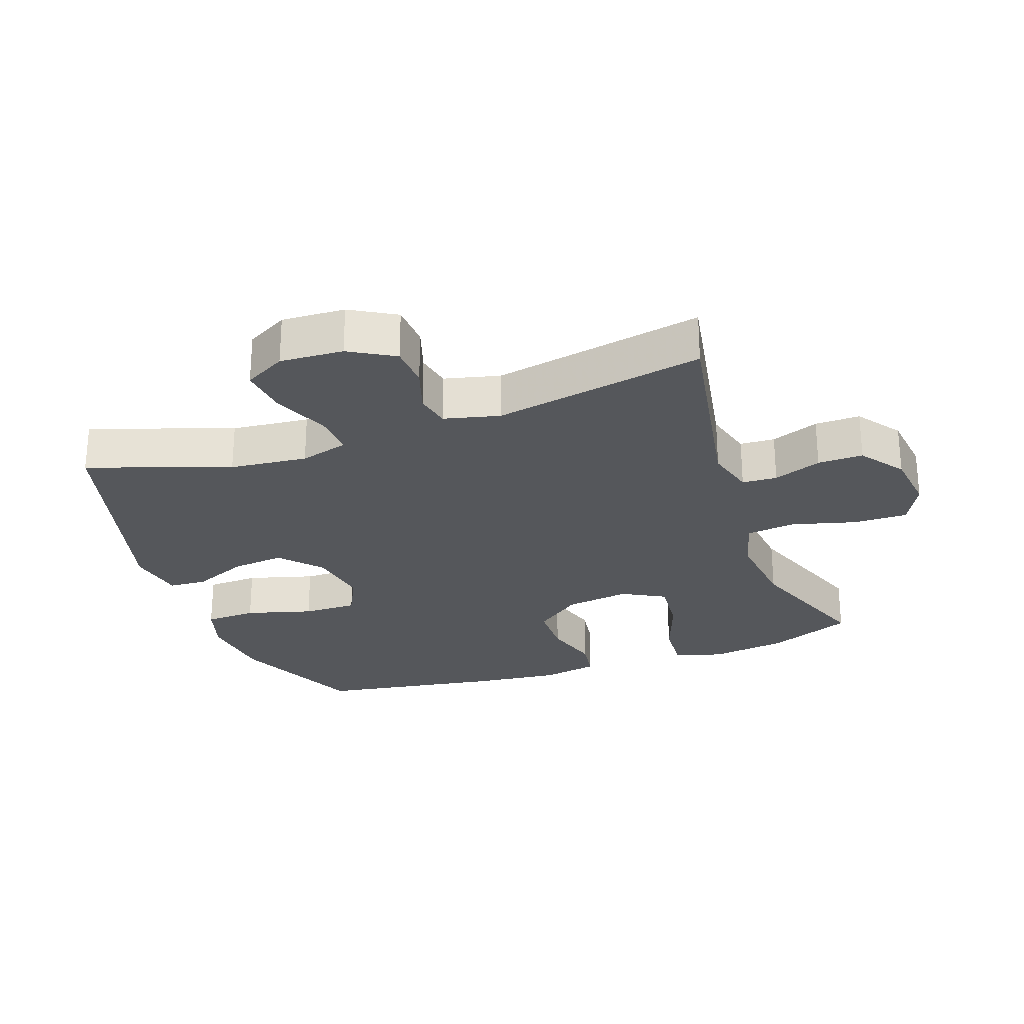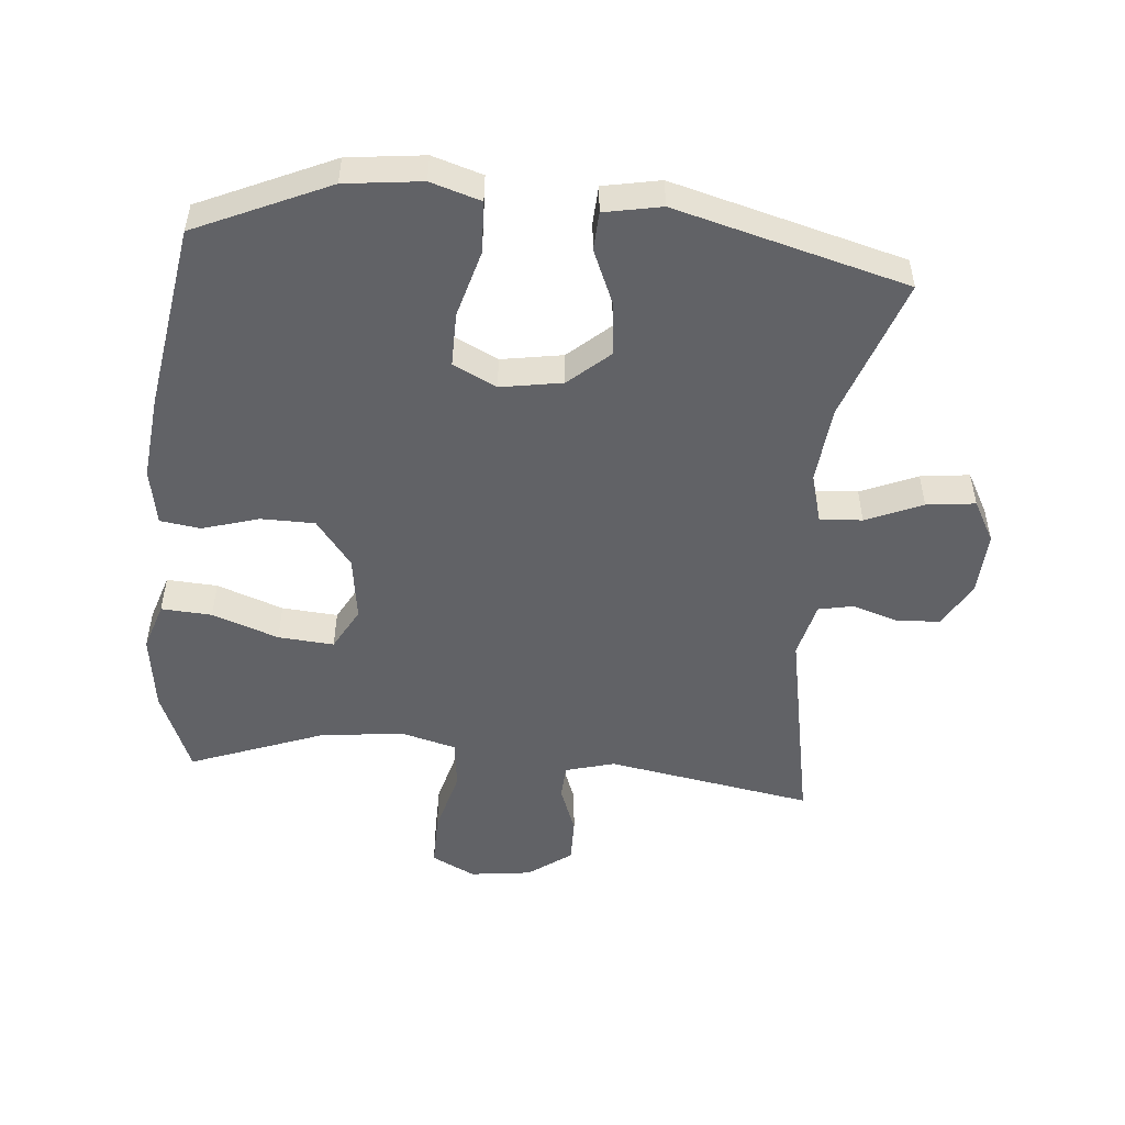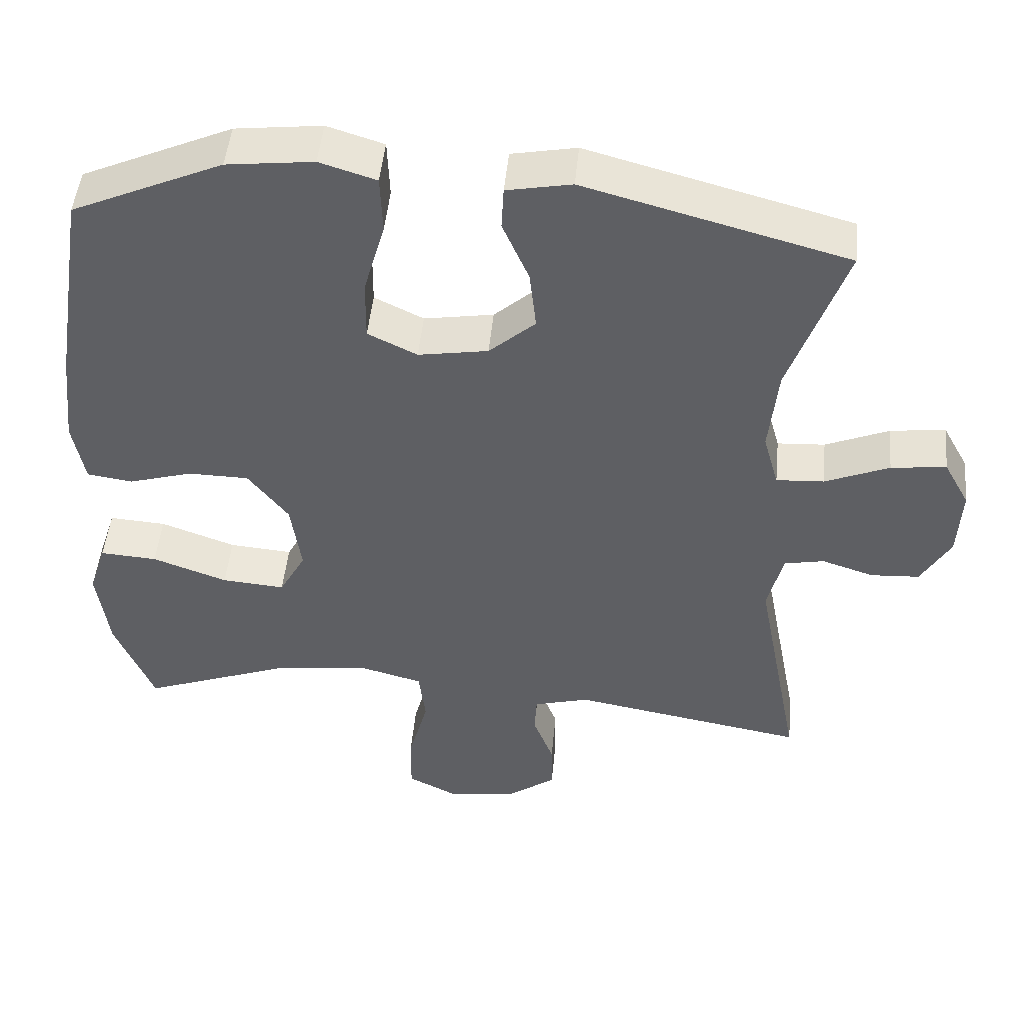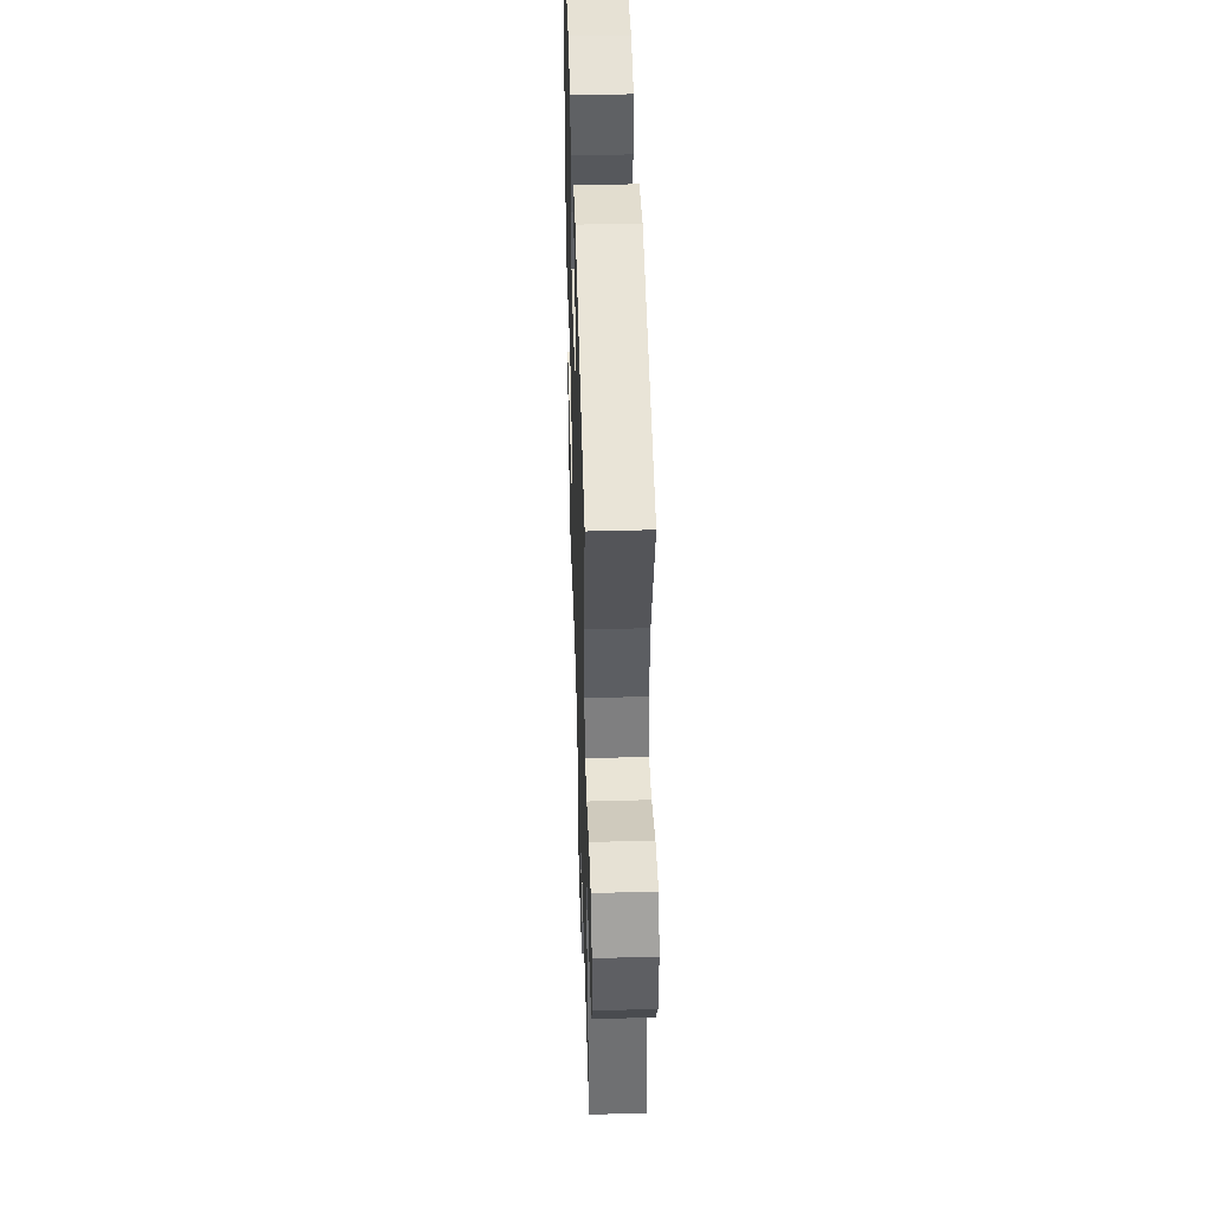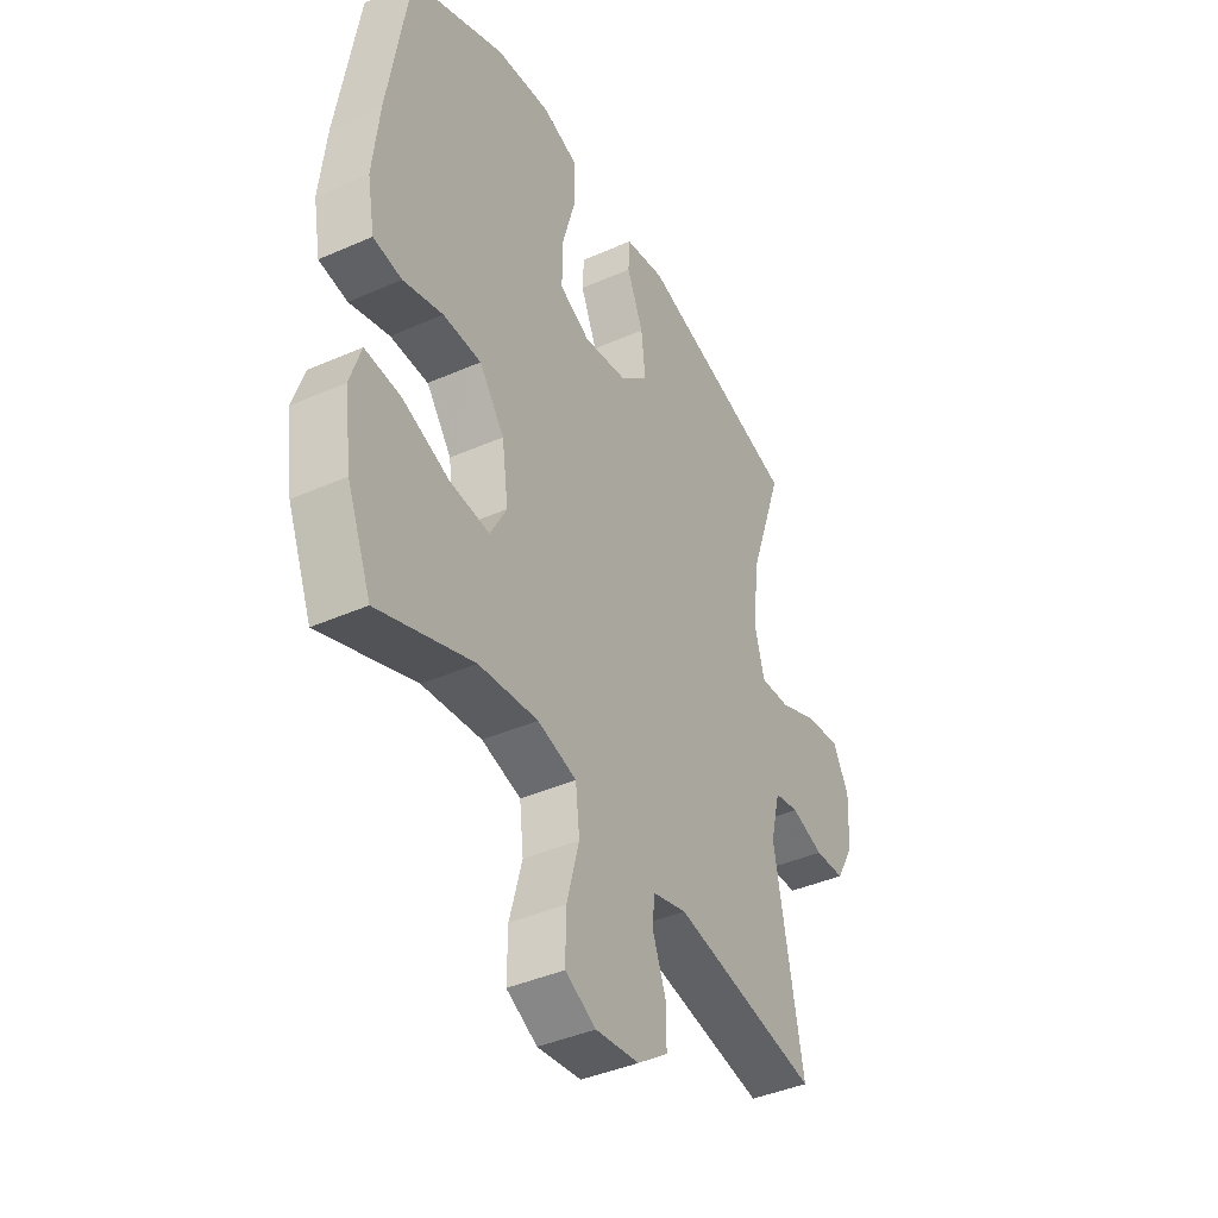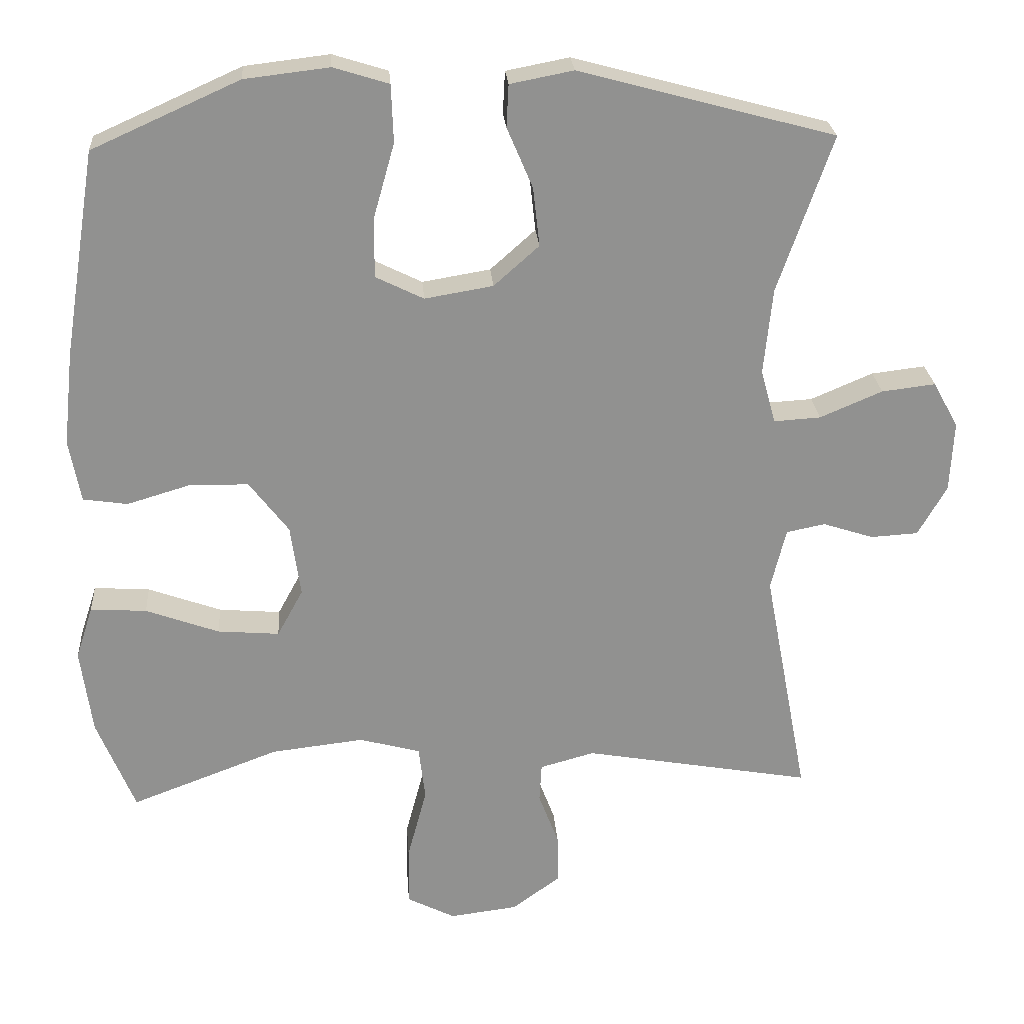
<metadata>
{"format":"obj","ext":"obj","renderer":"f3d","projection":"perspective","resolution":1024,"background":"white","views":[{"elev":-26.7,"azim":109.5,"up":"+Y"},{"elev":-50.7,"azim":-5.1,"up":"+Y"},{"elev":48.3,"azim":5.5,"up":"+Z"},{"elev":46.0,"azim":88.2,"up":"+Z"},{"elev":-41.0,"azim":-61.8,"up":"+Z"},{"elev":24.5,"azim":-4.1,"up":"+Z"}]}
</metadata>
<code>
v -0.5 0.07 0.5
v -0.295 0.07 0.592
v -0.177 0.07 0.606
v -0.1 0.07 0.582
v -0.097 0.07 0.502
v -0.126 0.07 0.399
v -0.127 0.07 0.315
v -0.06 0.07 0.282
v 0.035 0.07 0.298
v 0.098 0.07 0.354
v 0.089 0.07 0.436
v 0.053 0.07 0.52
v 0.056 0.07 0.579
v 0.144 0.07 0.596
v 0.5 0.07 0.5
v 0.424 0.07 0.281
v 0.412 0.07 0.161
v 0.433 0.07 0.086
v 0.498 0.07 0.09
v 0.585 0.07 0.127
v 0.66 0.07 0.136
v 0.695 0.07 0.072
v 0.69 0.07 -0.026
v 0.65 0.07 -0.096
v 0.584 0.07 -0.1
v 0.513 0.07 -0.077
v 0.459 0.07 -0.088
v 0.438 0.07 -0.174
v 0.5 0.07 -0.5
v 0.181 0.07 -0.444
v 0.105 0.07 -0.465
v 0.102 0.07 -0.519
v 0.13 0.07 -0.593
v 0.131 0.07 -0.663
v 0.064 0.07 -0.712
v -0.031 0.07 -0.724
v -0.098 0.07 -0.69
v -0.097 0.07 -0.607
v -0.07 0.07 -0.506
v -0.079 0.07 -0.43
v -0.164 0.07 -0.407
v -0.293 0.07 -0.422
v -0.5 0.07 -0.5
v -0.553 0.07 -0.37
v -0.569 0.07 -0.251
v -0.545 0.07 -0.177
v -0.467 0.07 -0.182
v -0.365 0.07 -0.219
v -0.279 0.07 -0.226
v -0.243 0.07 -0.16
v -0.257 0.07 -0.06
v -0.312 0.07 0.012
v -0.395 0.07 0.013
v -0.482 0.07 -0.013
v -0.544 0.07 -0.004
v -0.56 0.07 0.083
v -0.546 0.07 0.213
v -0.5 0 0.5
v -0.295 0 0.592
v -0.177 0 0.606
v -0.1 0 0.582
v -0.097 0 0.502
v -0.126 0 0.399
v -0.127 0 0.315
v -0.06 0 0.282
v 0.035 0 0.298
v 0.098 0 0.354
v 0.089 0 0.436
v 0.053 0 0.52
v 0.056 0 0.579
v 0.144 0 0.596
v 0.5 0 0.5
v 0.424 0 0.281
v 0.412 0 0.161
v 0.433 0 0.086
v 0.498 0 0.09
v 0.585 0 0.127
v 0.66 0 0.136
v 0.695 0 0.072
v 0.69 0 -0.026
v 0.65 0 -0.096
v 0.584 0 -0.1
v 0.513 0 -0.077
v 0.459 0 -0.088
v 0.438 0 -0.174
v 0.5 0 -0.5
v 0.181 0 -0.444
v 0.105 0 -0.465
v 0.102 0 -0.519
v 0.13 0 -0.593
v 0.131 0 -0.663
v 0.064 0 -0.712
v -0.031 0 -0.724
v -0.098 0 -0.69
v -0.097 0 -0.607
v -0.07 0 -0.506
v -0.079 0 -0.43
v -0.164 0 -0.407
v -0.293 0 -0.422
v -0.5 0 -0.5
v -0.553 0 -0.37
v -0.569 0 -0.251
v -0.545 0 -0.177
v -0.467 0 -0.182
v -0.365 0 -0.219
v -0.279 0 -0.226
v -0.243 0 -0.16
v -0.257 0 -0.06
v -0.312 0 0.012
v -0.395 0 0.013
v -0.482 0 -0.013
v -0.544 0 -0.004
v -0.56 0 0.083
v -0.546 0 0.213
f 53 54 55 56
f 52 53 56 57
f 45 46 47 48
f 45 48 49
f 42 43 44 45
f 41 42 45 49
f 40 41 49 50
f 36 37 38 39
f 36 39 40
f 35 36 40
f 32 33 34 35
f 31 32 35 40
f 30 31 40 50
f 28 29 30 50
f 23 24 25 26
f 23 26 27
f 22 23 27
f 19 20 21 22
f 18 19 22 27
f 17 18 27 28
f 13 14 15 16
f 11 12 13 16
f 10 11 16 17
f 9 10 17 28
f 3 4 5 6
f 3 6 7
f 2 3 7
f 52 57 1 2
f 51 52 2 7
f 50 51 7 8
f 8 9 28 50
f 113 112 111 110
f 114 113 110 109
f 105 104 103 102
f 106 105 102
f 102 101 100 99
f 106 102 99 98
f 107 106 98 97
f 96 95 94 93
f 97 96 93
f 97 93 92
f 92 91 90 89
f 97 92 89 88
f 107 97 88 87
f 107 87 86 85
f 83 82 81 80
f 84 83 80
f 84 80 79
f 79 78 77 76
f 84 79 76 75
f 85 84 75 74
f 73 72 71 70
f 73 70 69 68
f 74 73 68 67
f 85 74 67 66
f 63 62 61 60
f 64 63 60
f 64 60 59
f 59 58 114 109
f 64 59 109 108
f 65 64 108 107
f 107 85 66 65
f 1 58 59 2
f 2 59 60 3
f 3 60 61 4
f 4 61 62 5
f 5 62 63 6
f 6 63 64 7
f 7 64 65 8
f 8 65 66 9
f 9 66 67 10
f 10 67 68 11
f 11 68 69 12
f 12 69 70 13
f 13 70 71 14
f 14 71 72 15
f 15 72 73 16
f 16 73 74 17
f 17 74 75 18
f 18 75 76 19
f 19 76 77 20
f 20 77 78 21
f 21 78 79 22
f 22 79 80 23
f 23 80 81 24
f 24 81 82 25
f 25 82 83 26
f 26 83 84 27
f 27 84 85 28
f 28 85 86 29
f 29 86 87 30
f 30 87 88 31
f 31 88 89 32
f 32 89 90 33
f 33 90 91 34
f 34 91 92 35
f 35 92 93 36
f 36 93 94 37
f 37 94 95 38
f 38 95 96 39
f 39 96 97 40
f 40 97 98 41
f 41 98 99 42
f 42 99 100 43
f 43 100 101 44
f 44 101 102 45
f 45 102 103 46
f 46 103 104 47
f 47 104 105 48
f 48 105 106 49
f 49 106 107 50
f 50 107 108 51
f 51 108 109 52
f 52 109 110 53
f 53 110 111 54
f 54 111 112 55
f 55 112 113 56
f 56 113 114 57
f 57 114 58 1

</code>
